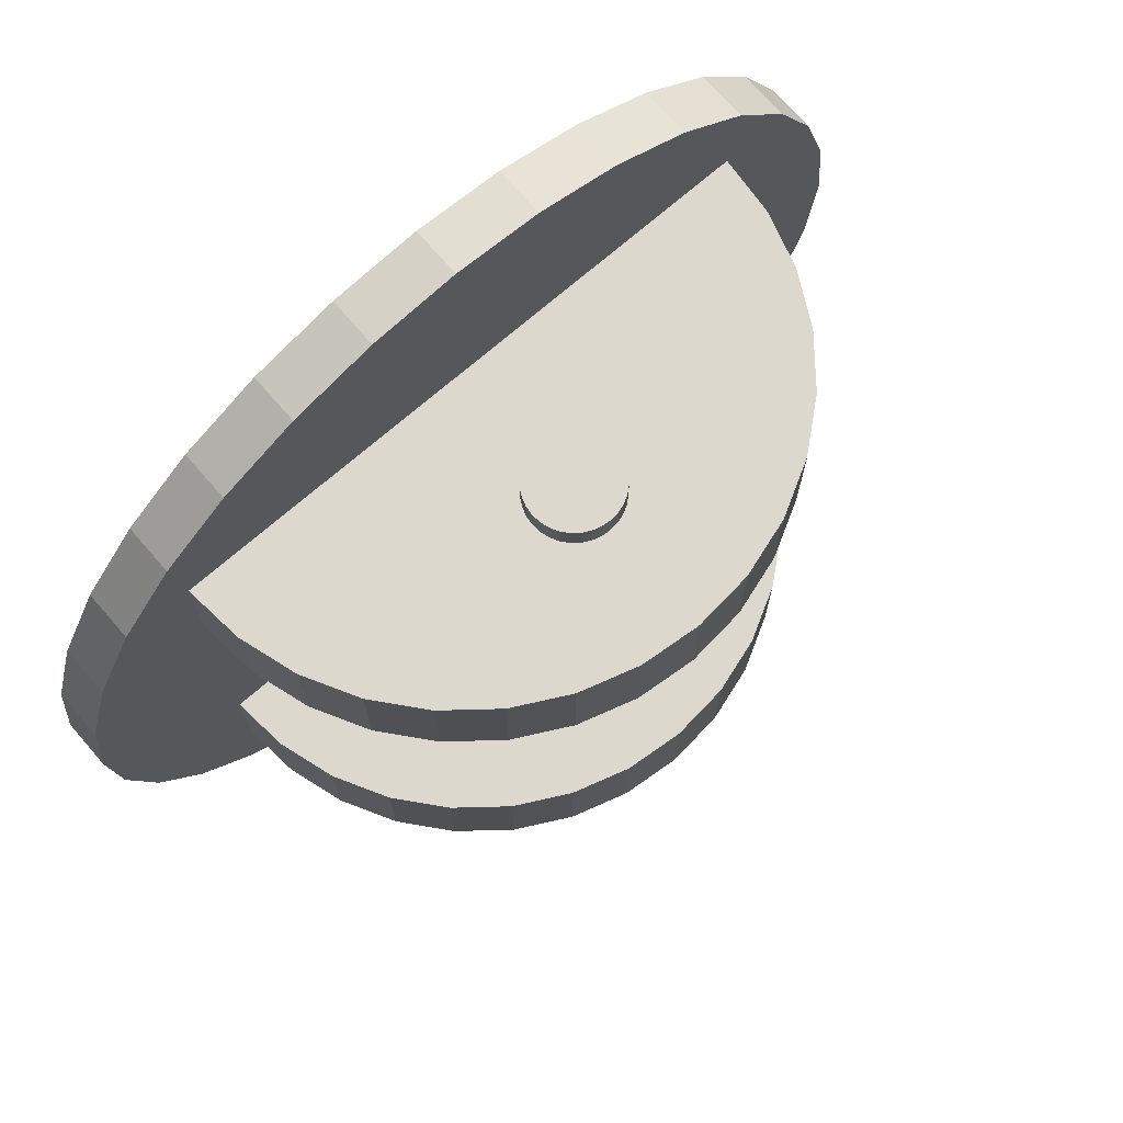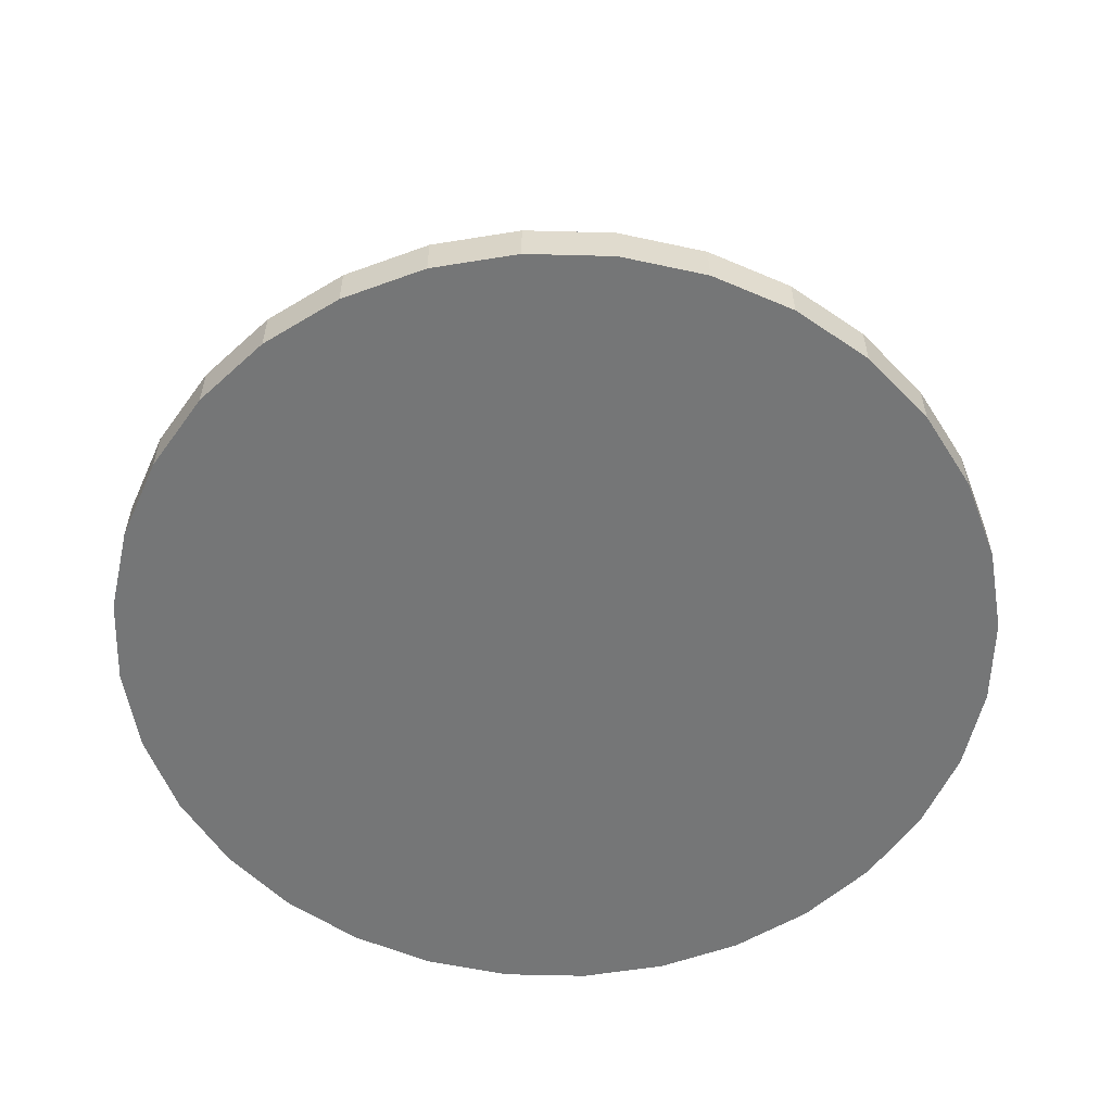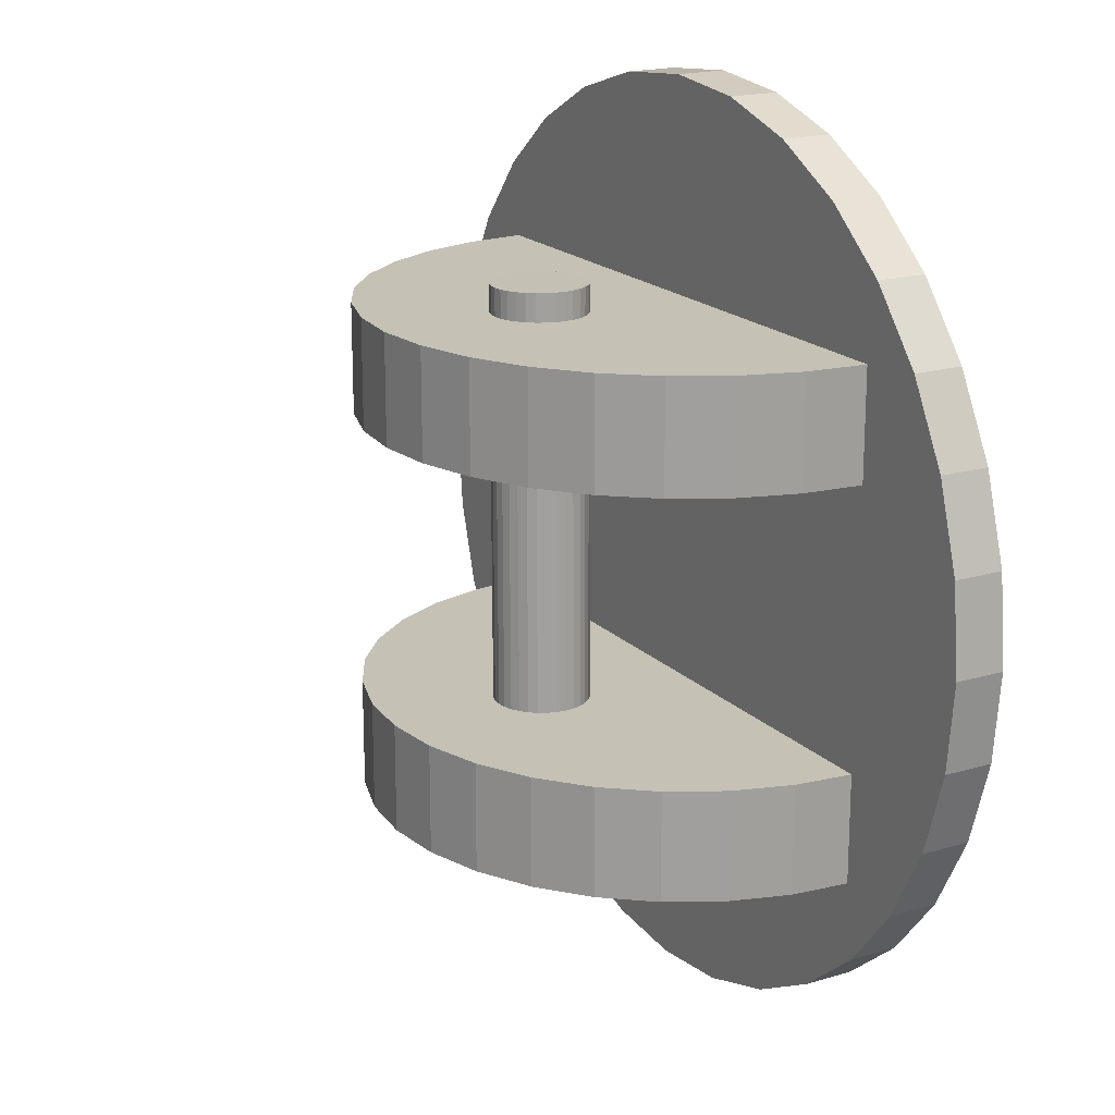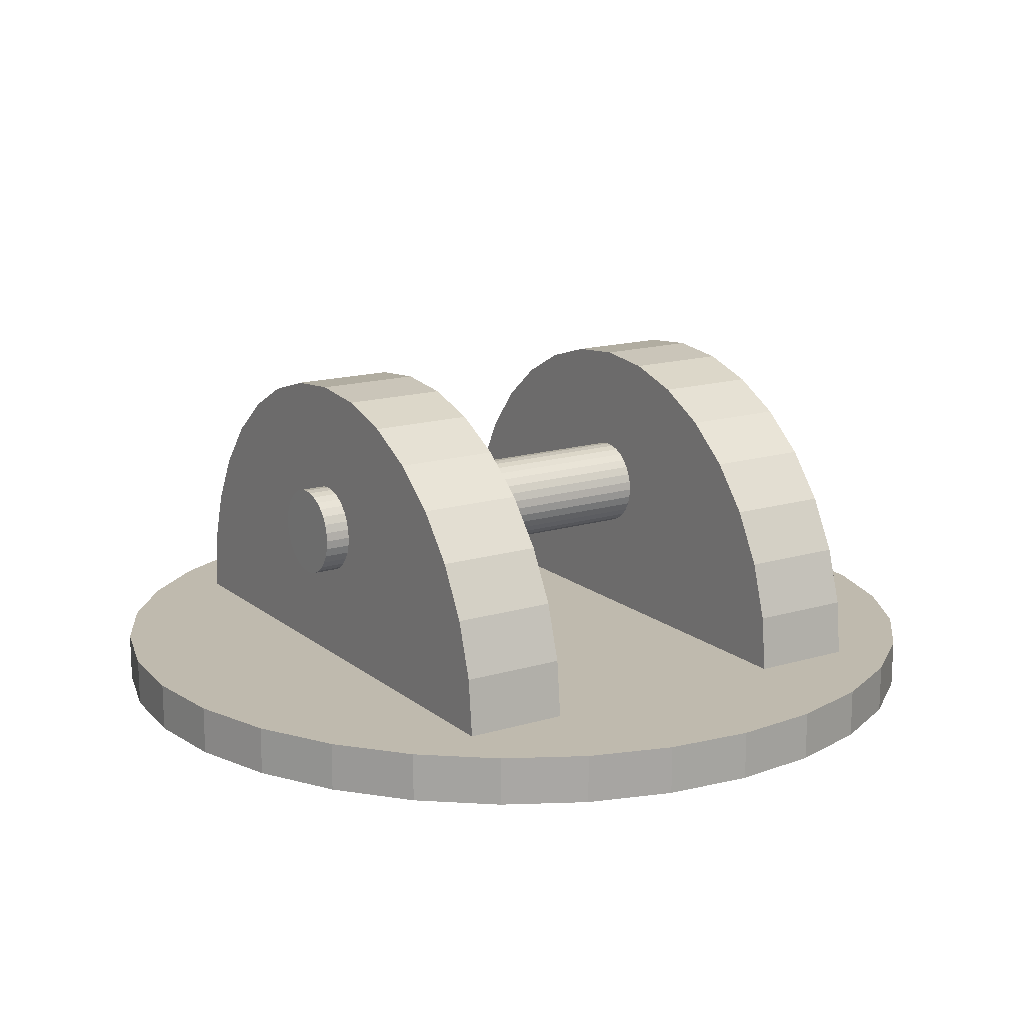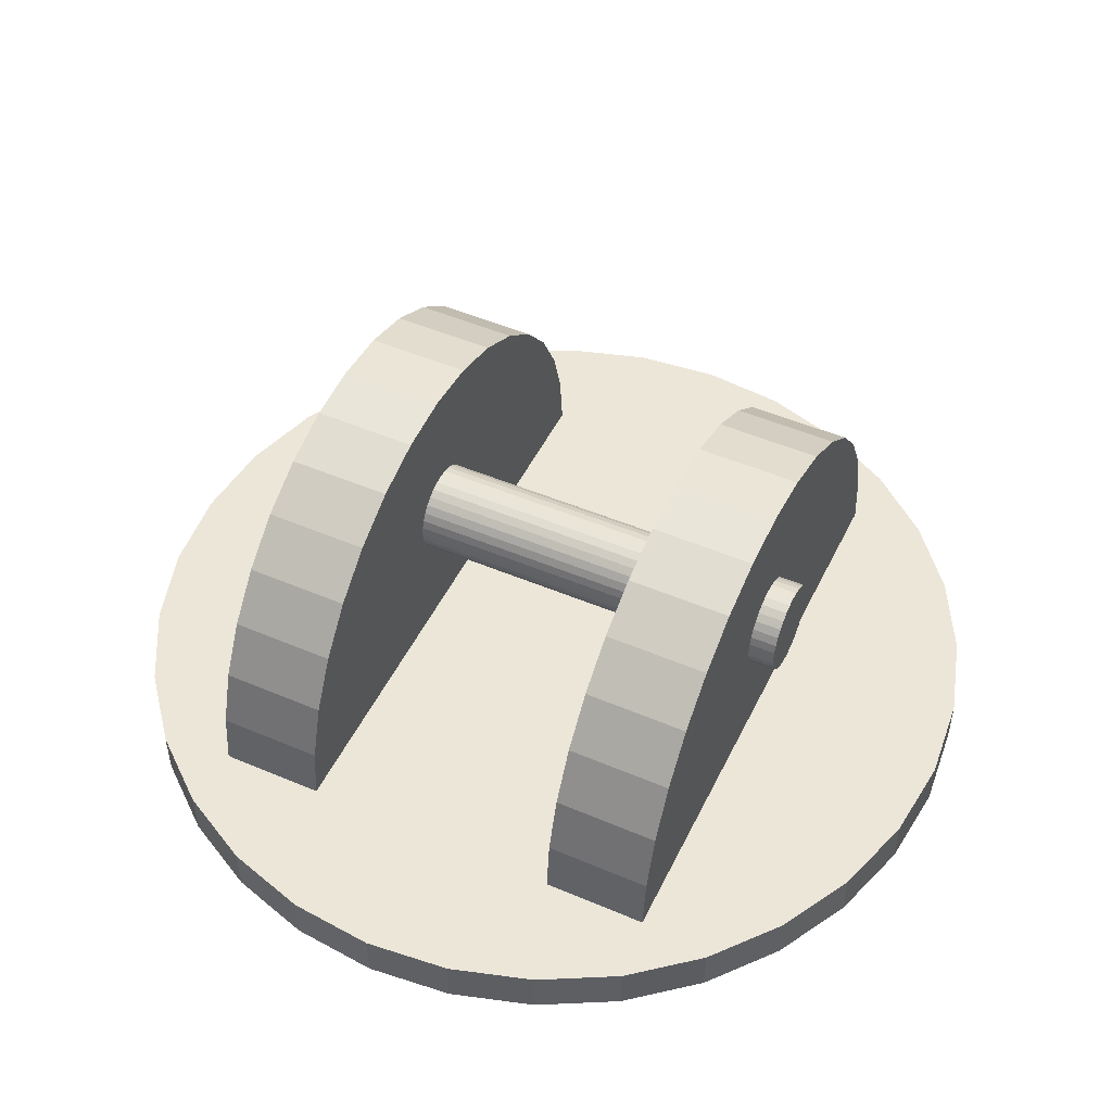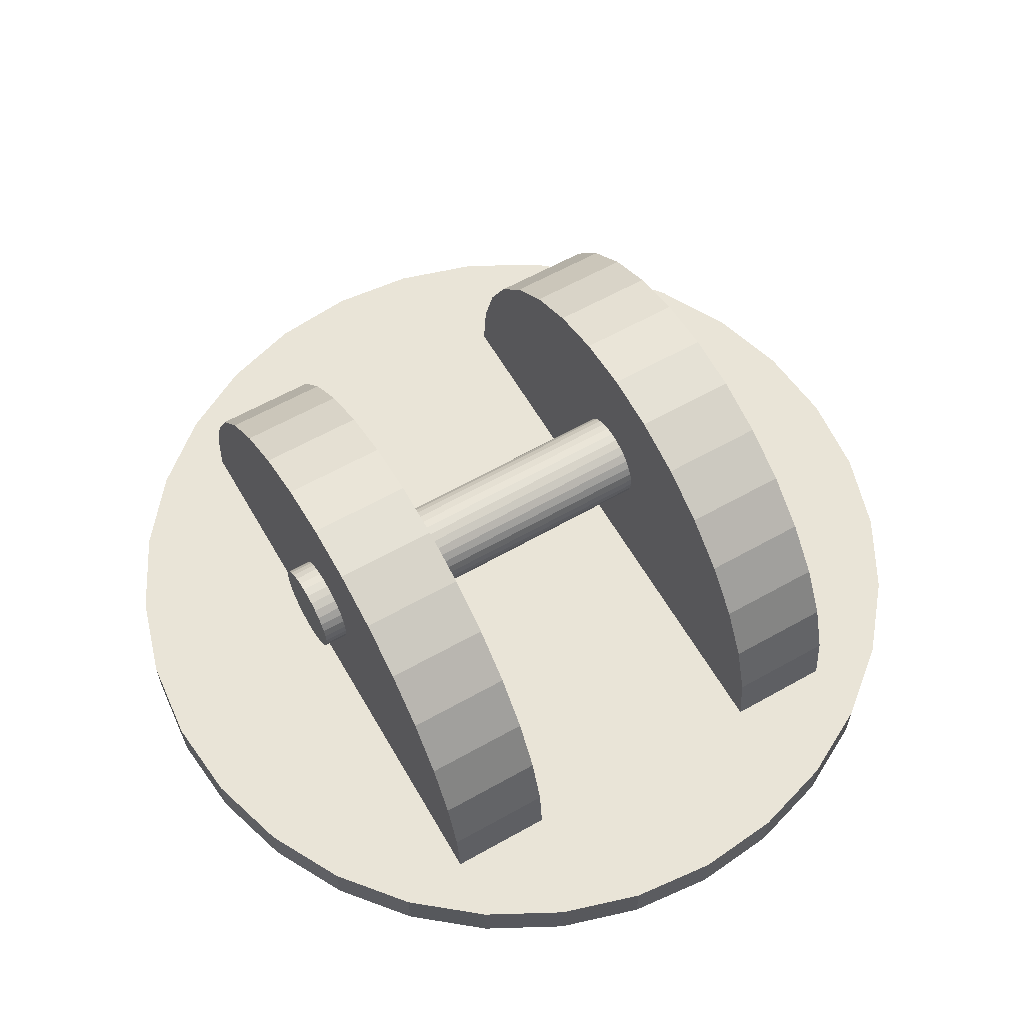
<metadata>
{"format":"obj","ext":"obj","renderer":"f3d","projection":"perspective","resolution":1024,"background":"white","views":[{"elev":72.2,"azim":139.1,"up":"+Z"},{"elev":-56.7,"azim":-142.2,"up":"+Y"},{"elev":18.7,"azim":-119.7,"up":"+Z"},{"elev":15.6,"azim":57.7,"up":"+Y"},{"elev":49.4,"azim":-64.7,"up":"+Y"},{"elev":60.9,"azim":-119.9,"up":"+Y"}]}
</metadata>
<code>
o Cylinder.001_Cylinder.008
v -0.00136 0.1525 -0.2396
v 0.00136 0.1525 0.2396
v 0.04022 0.1525 -0.2399
v 0.04294 0.1525 0.2394
v 0.03942 0.1444 -0.2399
v 0.04214 0.1444 0.2394
v 0.03705 0.1366 -0.2398
v 0.03977 0.1366 0.2394
v 0.03321 0.1294 -0.2398
v 0.03593 0.1294 0.2394
v 0.02804 0.1231 -0.2398
v 0.03076 0.1231 0.2395
v 0.02174 0.1179 -0.2398
v 0.02446 0.1179 0.2395
v 0.01455 0.1141 -0.2397
v 0.01727 0.1141 0.2395
v 0.006752 0.1117 -0.2397
v 0.009471 0.1117 0.2396
v -0.00136 0.1109 -0.2396
v 0.00136 0.1109 0.2396
v -0.009471 0.1117 -0.2396
v -0.006752 0.1117 0.2397
v -0.01727 0.1141 -0.2395
v -0.01455 0.1141 0.2397
v -0.02446 0.1179 -0.2395
v -0.02174 0.1179 0.2398
v -0.03076 0.1231 -0.2395
v -0.02804 0.1231 0.2398
v -0.03593 0.1294 -0.2394
v -0.03321 0.1294 0.2398
v -0.03977 0.1366 -0.2394
v -0.03705 0.1366 0.2398
v -0.04214 0.1444 -0.2394
v -0.03942 0.1444 0.2399
v -0.04294 0.1525 -0.2394
v -0.04022 0.1525 0.2399
v -0.04214 0.1606 -0.2394
v -0.03942 0.1606 0.2399
v -0.03977 0.1684 -0.2394
v -0.03705 0.1684 0.2398
v -0.03593 0.1756 -0.2394
v -0.03321 0.1756 0.2398
v -0.03076 0.1819 -0.2395
v -0.02804 0.1819 0.2398
v -0.02446 0.187 -0.2395
v -0.02174 0.187 0.2398
v -0.01727 0.1909 -0.2395
v -0.01455 0.1909 0.2397
v -0.009471 0.1932 -0.2396
v -0.006752 0.1932 0.2397
v -0.001359 0.194 -0.2396
v 0.00136 0.194 0.2396
v 0.006752 0.1932 -0.2397
v 0.009471 0.1932 0.2396
v 0.01455 0.1909 -0.2397
v 0.01727 0.1909 0.2395
v 0.02174 0.187 -0.2398
v 0.02446 0.187 0.2395
v 0.02804 0.1819 -0.2398
v 0.03076 0.1819 0.2395
v 0.03321 0.1756 -0.2398
v 0.03593 0.1756 0.2394
v 0.03705 0.1684 -0.2398
v 0.03977 0.1684 0.2394
v 0.03942 0.1606 -0.2399
v 0.04214 0.1606 0.2394
v 0 0.01963 -0.2173
v 0 0.01963 -0.1216
v 0 0.2929 -0.2173
v 0 0.2929 -0.1216
v 0.0533 0.2876 -0.2173
v 0.0533 0.2876 -0.1216
v 0.1046 0.2721 -0.2173
v 0.1046 0.2721 -0.1216
v 0.1518 0.2468 -0.2173
v 0.1518 0.2468 -0.1216
v 0.1932 0.2128 -0.2173
v 0.1932 0.2128 -0.1216
v 0.2272 0.1714 -0.2173
v 0.2272 0.1714 -0.1216
v 0.2524 0.1242 -0.2173
v 0.2524 0.1242 -0.1216
v 0.268 0.07293 -0.2173
v 0.268 0.07293 -0.1216
v 0.2732 0.01963 -0.2173
v 0.2732 0.01963 -0.1216
v -0.2732 0.01963 -0.2173
v -0.2732 0.01963 -0.1216
v -0.268 0.07293 -0.2173
v -0.268 0.07293 -0.1216
v -0.2524 0.1242 -0.2173
v -0.2524 0.1242 -0.1216
v -0.2272 0.1714 -0.2173
v -0.2272 0.1714 -0.1216
v -0.1932 0.2128 -0.2173
v -0.1932 0.2128 -0.1216
v -0.1518 0.2468 -0.2173
v -0.1518 0.2468 -0.1216
v -0.1046 0.2721 -0.2173
v -0.1046 0.2721 -0.1216
v -0.0533 0.2876 -0.2173
v -0.0533 0.2876 -0.1216
v 0 0.02137 0.1198
v 0 0.02137 0.2156
v 0 0.2946 0.1198
v 0 0.2946 0.2156
v 0.0533 0.2893 0.1198
v 0.0533 0.2893 0.2156
v 0.1046 0.2738 0.1198
v 0.1046 0.2738 0.2156
v 0.1518 0.2486 0.1198
v 0.1518 0.2486 0.2156
v 0.1932 0.2146 0.1198
v 0.1932 0.2146 0.2156
v 0.2272 0.1732 0.1198
v 0.2272 0.1732 0.2156
v 0.2524 0.1259 0.1198
v 0.2524 0.1259 0.2156
v 0.268 0.07468 0.1198
v 0.268 0.07468 0.2156
v 0.2732 0.02137 0.1198
v 0.2732 0.02137 0.2156
v -0.2732 0.02137 0.1198
v -0.2732 0.02137 0.2156
v -0.268 0.07468 0.1198
v -0.268 0.07468 0.2156
v -0.2524 0.1259 0.1198
v -0.2524 0.1259 0.2156
v -0.2272 0.1732 0.1198
v -0.2272 0.1732 0.2156
v -0.1932 0.2146 0.1198
v -0.1932 0.2146 0.2156
v -0.1518 0.2486 0.1198
v -0.1518 0.2486 0.2156
v -0.1046 0.2738 0.1198
v -0.1046 0.2738 0.2156
v -0.0533 0.2893 0.1198
v -0.0533 0.2893 0.2156
v 0 0.02199 0.3989
v 0 -0.02199 0.3989
v -0.07782 0.02199 0.3912
v -0.07782 -0.02199 0.3912
v -0.1527 0.02199 0.3685
v -0.1527 -0.02199 0.3685
v -0.2216 0.02199 0.3317
v -0.2216 -0.02199 0.3317
v -0.2821 0.02199 0.2821
v -0.2821 -0.02199 0.2821
v -0.3317 0.02199 0.2216
v -0.3317 -0.02199 0.2216
v -0.3685 0.02199 0.1527
v -0.3685 -0.02199 0.1527
v -0.3912 0.02199 0.07782
v -0.3912 -0.02199 0.07782
v -0.3989 0.02199 0
v -0.3989 -0.02199 0
v -0.3912 0.02199 -0.07782
v -0.3912 -0.02199 -0.07782
v -0.3685 0.02199 -0.1527
v -0.3685 -0.02199 -0.1527
v -0.3317 0.02199 -0.2216
v -0.3317 -0.02199 -0.2216
v -0.2821 0.02199 -0.2821
v -0.2821 -0.02199 -0.2821
v -0.2216 0.02199 -0.3317
v -0.2216 -0.02199 -0.3317
v -0.1527 0.02199 -0.3685
v -0.1527 -0.02199 -0.3685
v -0.07782 0.02199 -0.3912
v -0.07782 -0.02199 -0.3912
v 0 0.02199 -0.3989
v 0 -0.02199 -0.3989
v 0.07782 0.02199 -0.3912
v 0.07782 -0.02199 -0.3912
v 0.1527 0.02199 -0.3685
v 0.1527 -0.02199 -0.3685
v 0.2216 0.02199 -0.3317
v 0.2216 -0.02199 -0.3317
v 0.2821 0.02199 -0.2821
v 0.2821 -0.02199 -0.2821
v 0.3317 0.02199 -0.2216
v 0.3317 -0.02199 -0.2216
v 0.3685 0.02199 -0.1527
v 0.3685 -0.02199 -0.1527
v 0.3912 0.02199 -0.07782
v 0.3912 -0.02199 -0.07782
v 0.3989 0.02199 0
v 0.3989 -0.02199 0
v 0.3912 0.02199 0.07782
v 0.3912 -0.02199 0.07782
v 0.3685 0.02199 0.1527
v 0.3685 -0.02199 0.1527
v 0.3317 0.02199 0.2216
v 0.3317 -0.02199 0.2216
v 0.2821 0.02199 0.2821
v 0.2821 -0.02199 0.2821
v 0.2216 0.02199 0.3317
v 0.2216 -0.02199 0.3317
v 0.1527 0.02199 0.3685
v 0.1527 -0.02199 0.3685
v 0.07782 0.02199 0.3912
v 0.07782 -0.02199 0.3912
f 1 3 5
f 2 6 4
f 3 4 5
f 1 5 7
f 2 8 6
f 5 6 7
f 1 7 9
f 2 10 8
f 7 8 9
f 1 9 11
f 2 12 10
f 9 10 11
f 1 11 13
f 2 14 12
f 11 12 13
f 1 13 15
f 2 16 14
f 13 14 15
f 1 15 17
f 2 18 16
f 15 16 17
f 1 17 19
f 2 20 18
f 17 18 19
f 1 19 21
f 2 22 20
f 19 20 21
f 1 21 23
f 2 24 22
f 21 22 23
f 1 23 25
f 2 26 24
f 23 24 25
f 1 25 27
f 2 28 26
f 25 26 27
f 1 27 29
f 2 30 28
f 27 28 29
f 1 29 31
f 2 32 30
f 29 30 31
f 1 31 33
f 2 34 32
f 31 32 33
f 1 33 35
f 2 36 34
f 33 34 35
f 1 35 37
f 2 38 36
f 35 36 37
f 1 37 39
f 2 40 38
f 37 38 39
f 1 39 41
f 2 42 40
f 39 40 41
f 1 41 43
f 2 44 42
f 41 42 43
f 1 43 45
f 2 46 44
f 43 44 45
f 1 45 47
f 2 48 46
f 45 46 47
f 1 47 49
f 2 50 48
f 47 48 49
f 1 49 51
f 2 52 50
f 49 50 51
f 1 51 53
f 2 54 52
f 51 52 53
f 1 53 55
f 2 56 54
f 53 54 55
f 1 55 57
f 2 58 56
f 55 56 57
f 1 57 59
f 2 60 58
f 57 58 59
f 1 59 61
f 2 62 60
f 59 60 61
f 1 61 63
f 2 64 62
f 61 62 63
f 1 63 65
f 2 66 64
f 63 64 65
f 1 65 3
f 2 4 66
f 65 66 3
f 67 69 71
f 68 72 70
f 69 70 71
f 67 71 73
f 68 74 72
f 71 72 73
f 67 73 75
f 68 76 74
f 73 74 75
f 67 75 77
f 68 78 76
f 75 76 77
f 67 77 79
f 68 80 78
f 77 78 79
f 67 79 81
f 68 82 80
f 79 80 81
f 67 81 83
f 68 84 82
f 81 82 83
f 67 83 85
f 68 86 84
f 83 84 85
f 67 87 89
f 68 90 88
f 87 88 89
f 67 89 91
f 68 92 90
f 89 90 91
f 67 91 93
f 68 94 92
f 91 92 93
f 67 93 95
f 68 96 94
f 93 94 95
f 67 95 97
f 68 98 96
f 95 96 97
f 67 97 99
f 68 100 98
f 97 98 99
f 67 99 101
f 68 102 100
f 99 100 101
f 67 101 69
f 68 70 102
f 101 102 69
f 103 105 107
f 104 108 106
f 105 106 107
f 103 107 109
f 104 110 108
f 107 108 109
f 103 109 111
f 104 112 110
f 109 110 111
f 103 111 113
f 104 114 112
f 111 112 113
f 103 113 115
f 104 116 114
f 113 114 115
f 103 115 117
f 104 118 116
f 115 116 117
f 103 117 119
f 104 120 118
f 117 118 119
f 103 119 121
f 104 122 120
f 119 120 121
f 103 123 125
f 104 126 124
f 123 124 125
f 103 125 127
f 104 128 126
f 125 126 127
f 103 127 129
f 104 130 128
f 127 128 129
f 103 129 131
f 104 132 130
f 129 130 131
f 103 131 133
f 104 134 132
f 131 132 133
f 103 133 135
f 104 136 134
f 133 134 135
f 103 135 137
f 104 138 136
f 135 136 137
f 103 137 105
f 104 106 138
f 137 138 105
f 139 140 141
f 141 142 143
f 143 144 145
f 145 146 147
f 147 148 149
f 149 150 151
f 151 152 153
f 153 154 155
f 155 156 157
f 157 158 159
f 159 160 161
f 161 162 163
f 163 164 165
f 165 166 167
f 167 168 169
f 169 170 171
f 171 172 173
f 173 174 175
f 175 176 177
f 177 178 179
f 179 180 181
f 181 182 183
f 183 184 185
f 185 186 187
f 187 188 189
f 189 190 191
f 191 192 193
f 193 194 195
f 195 196 197
f 197 198 199
f 142 140 144
f 201 202 139
f 199 200 201
f 139 141 201
f 4 6 5
f 6 8 7
f 8 10 9
f 10 12 11
f 12 14 13
f 14 16 15
f 16 18 17
f 18 20 19
f 20 22 21
f 22 24 23
f 24 26 25
f 26 28 27
f 28 30 29
f 30 32 31
f 32 34 33
f 34 36 35
f 36 38 37
f 38 40 39
f 40 42 41
f 42 44 43
f 44 46 45
f 46 48 47
f 48 50 49
f 50 52 51
f 52 54 53
f 54 56 55
f 56 58 57
f 58 60 59
f 60 62 61
f 62 64 63
f 64 66 65
f 66 4 3
f 70 72 71
f 72 74 73
f 74 76 75
f 76 78 77
f 78 80 79
f 80 82 81
f 82 84 83
f 84 86 85
f 88 90 89
f 90 92 91
f 92 94 93
f 94 96 95
f 96 98 97
f 98 100 99
f 100 102 101
f 102 70 69
f 106 108 107
f 108 110 109
f 110 112 111
f 112 114 113
f 114 116 115
f 116 118 117
f 118 120 119
f 120 122 121
f 124 126 125
f 126 128 127
f 128 130 129
f 130 132 131
f 132 134 133
f 134 136 135
f 136 138 137
f 138 106 105
f 140 142 141
f 142 144 143
f 144 146 145
f 146 148 147
f 148 150 149
f 150 152 151
f 152 154 153
f 154 156 155
f 156 158 157
f 158 160 159
f 160 162 161
f 162 164 163
f 164 166 165
f 166 168 167
f 168 170 169
f 170 172 171
f 172 174 173
f 174 176 175
f 176 178 177
f 178 180 179
f 180 182 181
f 182 184 183
f 184 186 185
f 186 188 187
f 188 190 189
f 190 192 191
f 192 194 193
f 194 196 195
f 196 198 197
f 198 200 199
f 140 202 144
f 202 200 144
f 200 198 144
f 198 196 144
f 196 194 144
f 194 192 144
f 192 190 144
f 190 188 144
f 188 186 144
f 186 184 144
f 184 182 144
f 164 168 166
f 162 168 164
f 162 170 168
f 162 172 170
f 160 172 162
f 144 148 146
f 144 182 148
f 182 180 148
f 148 180 150
f 156 160 158
f 156 172 160
f 156 174 172
f 154 174 156
f 154 176 174
f 178 176 154
f 178 154 152
f 180 178 150
f 178 152 150
f 202 140 139
f 200 202 201
f 141 143 201
f 143 145 201
f 145 147 201
f 147 149 201
f 149 151 201
f 151 153 201
f 153 155 201
f 155 157 201
f 157 159 201
f 159 161 201
f 161 163 201
f 163 165 167
f 201 163 167
f 181 177 179
f 181 175 177
f 199 201 197
f 201 167 197
f 167 169 197
f 169 171 173
f 197 169 173
f 181 173 175
f 185 181 183
f 185 173 181
f 187 173 185
f 189 173 187
f 191 173 189
f 193 173 191
f 195 197 173
f 193 195 173

</code>
